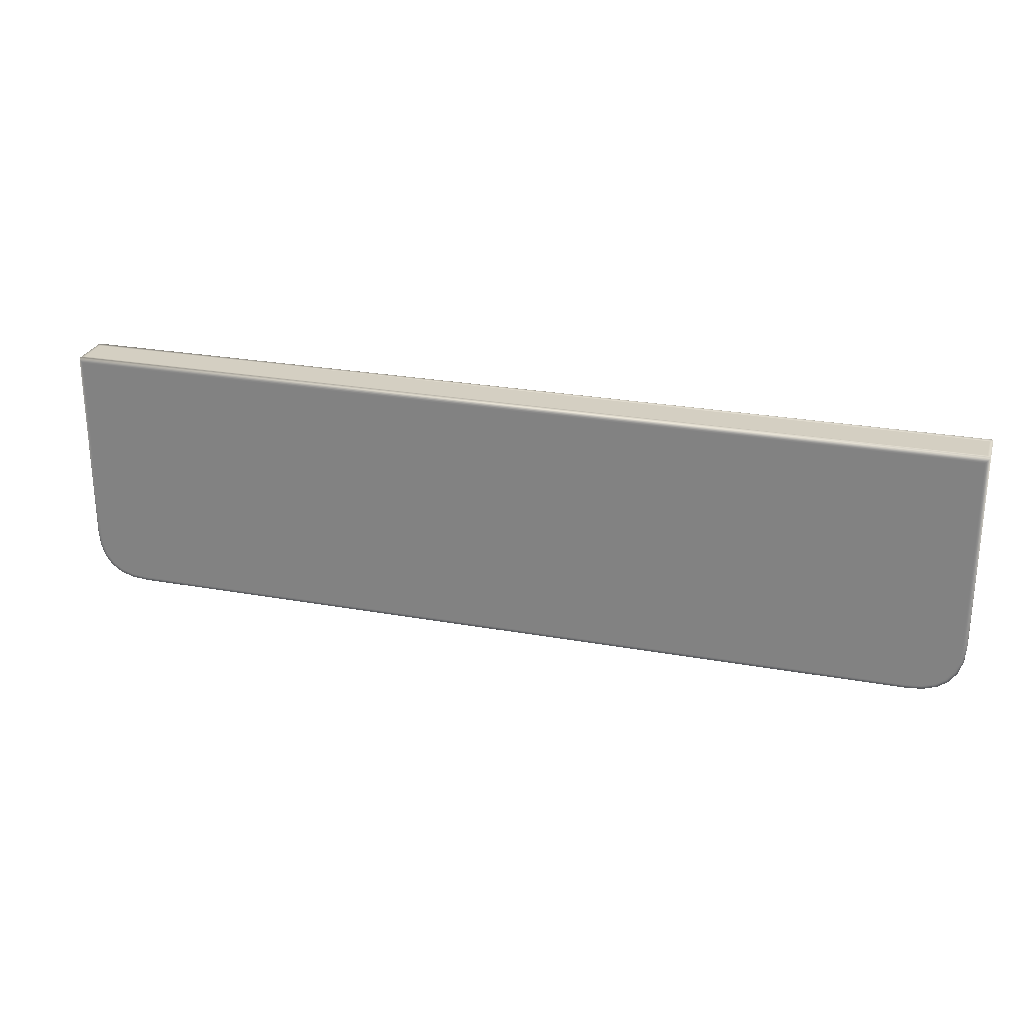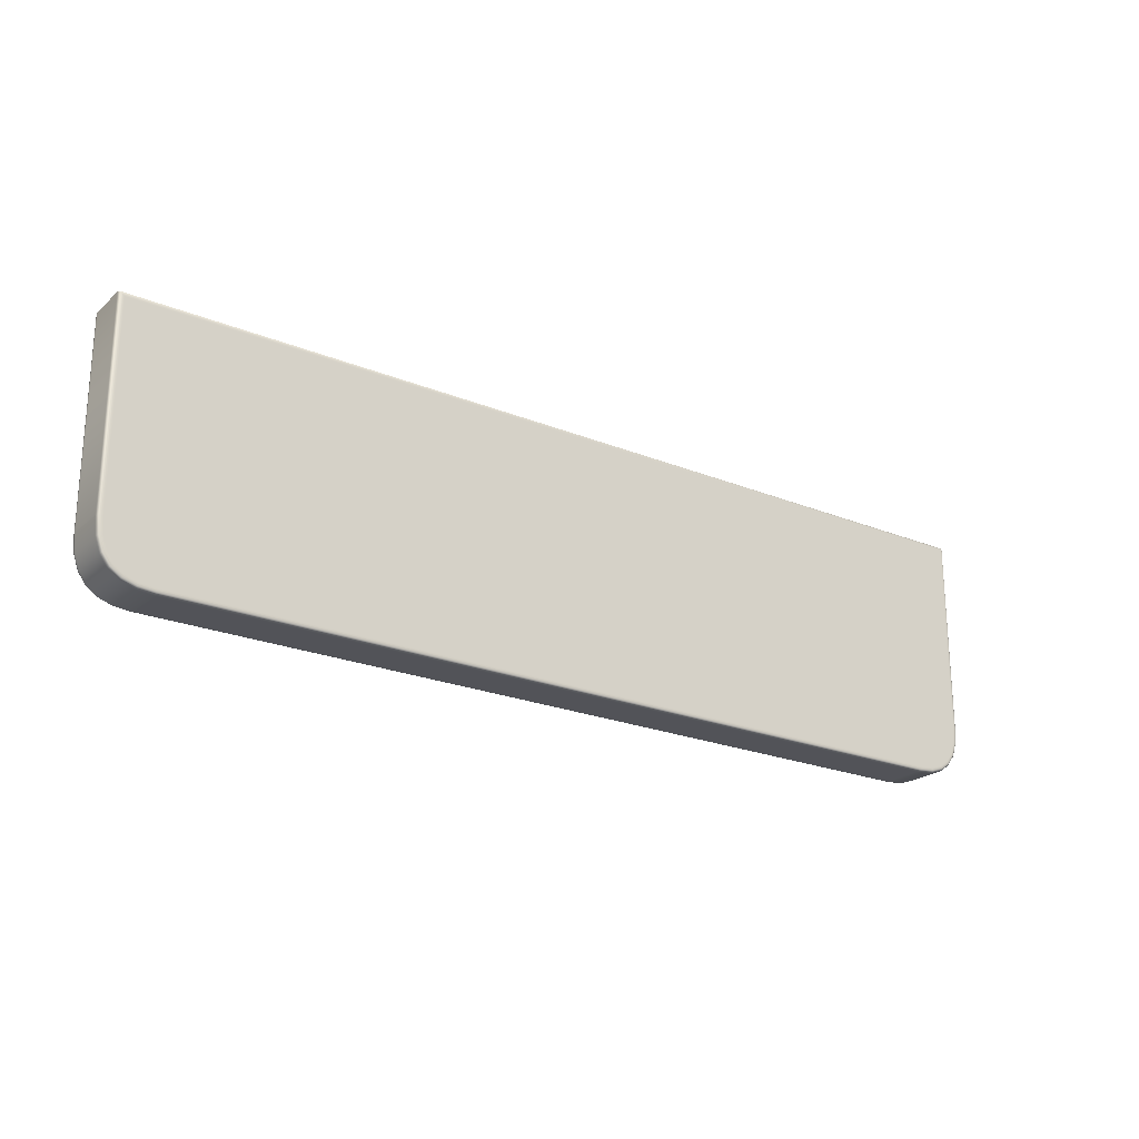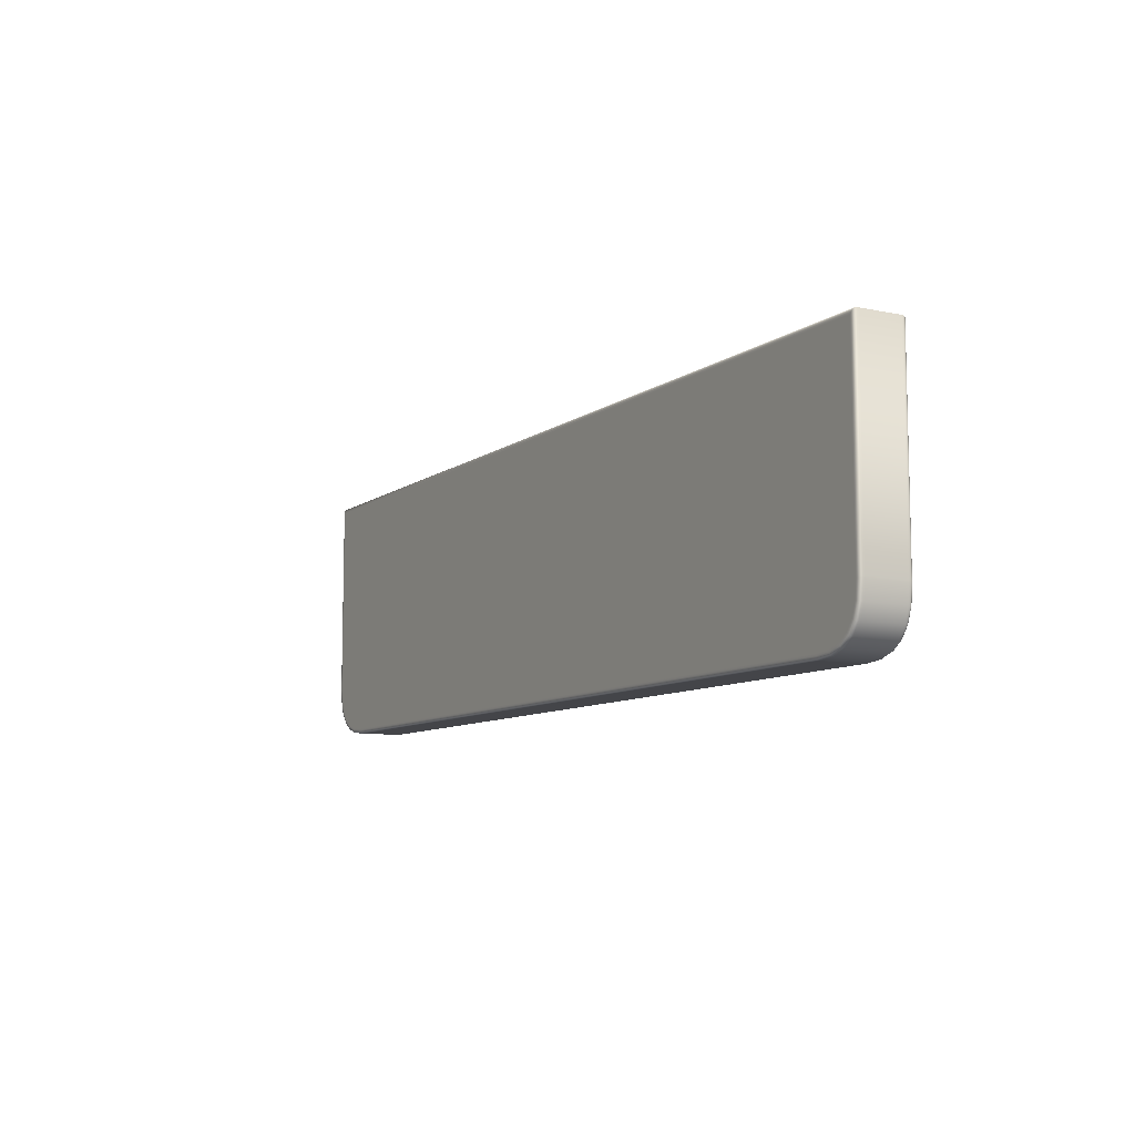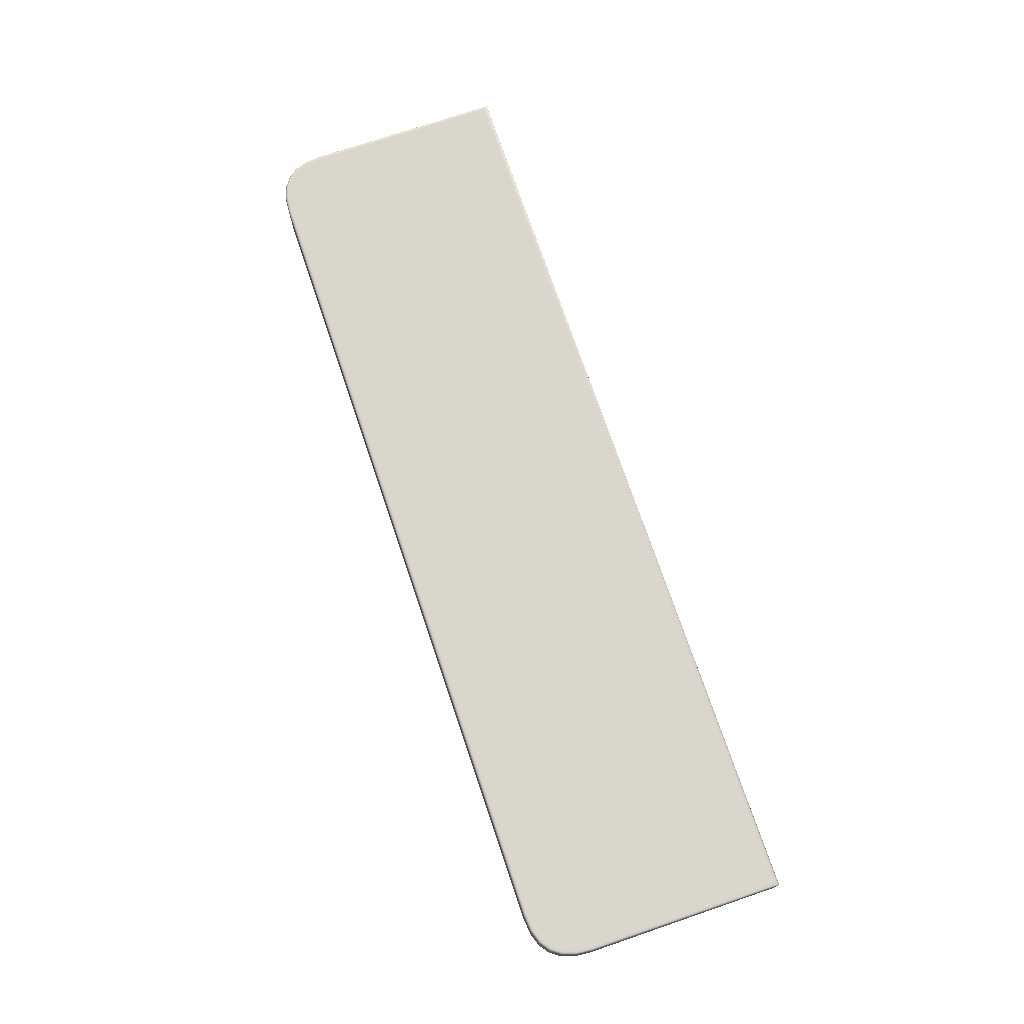
<metadata>
{"format":"obj","ext":"obj","renderer":"f3d","projection":"perspective","resolution":1024,"background":"white","views":[{"elev":25.7,"azim":16.1,"up":"+Y"},{"elev":-22.6,"azim":144.9,"up":"+Y"},{"elev":-9.0,"azim":60.3,"up":"+Y"},{"elev":73.8,"azim":71.2,"up":"+Z"}]}
</metadata>
<code>
v  214.6 367.3 712.3
v  214.6 367.3 724.8
v  -42.55 367.3 724.8
v  -42.55 367.3 712.3
v  232.2 447.3 724.8
v  232.1 384.8 724.8
v  232.1 384.8 712.3
v  232.2 447.3 712.3
v  -58.54 445.8 726.3
v  -58.54 384.8 726.3
v  230.6 384.8 726.3
v  230.7 445.8 726.3
v  -60.04 447.3 712.3
v  -60.04 384.8 712.3
v  -60.04 384.8 724.8
v  -60.04 447.3 724.8
v  230.7 445.8 710.8
v  230.6 384.8 710.8
v  -58.54 384.8 710.8
v  -58.54 445.8 710.8
v  231.2 447.3 723.8
v  231.2 447.3 713.3
v  -59.04 447.3 713.3
v  -59.04 447.3 723.8
v  215.1 367.3 712.3
v  220.3 367.8 712.3
v  220.3 367.8 724.8
v  215.1 367.3 724.8
v  224.6 369.2 712.3
v  224.6 369.2 724.8
v  227.9 371.6 712.3
v  227.9 371.6 724.8
v  -43.05 367.3 724.8
v  -48.24 367.8 724.8
v  -48.24 367.8 712.3
v  -43.05 367.3 712.3
v  -52.49 369.2 724.8
v  -52.49 369.2 712.3
v  -55.8 371.6 724.8
v  -55.8 371.6 712.3
v  232.1 384.3 724.8
v  231.7 379.1 724.8
v  231.7 379.1 712.3
v  232.1 384.3 712.3
v  230.3 374.9 724.8
v  230.3 374.9 712.3
v  -60.04 384.3 712.3
v  -59.57 379.2 712.3
v  -59.57 379.2 724.8
v  -60.04 384.3 724.8
v  -58.16 374.9 712.3
v  -58.16 374.9 724.8
v  214.6 367.3 711.8
v  -42.55 367.3 711.8
v  -42.55 367.4 711.4
v  214.6 367.4 711.4
v  -42.55 367.6 711.1
v  214.6 367.6 711.1
v  -42.55 367.3 725.3
v  214.6 367.3 725.3
v  214.6 367.4 725.7
v  -42.55 367.4 725.7
v  214.6 367.6 726
v  -42.55 367.6 726
v  232.1 384.8 725.3
v  232.2 447.3 725.3
v  232.1 447.2 725.7
v  232.1 384.8 725.7
v  231.9 447.1 726
v  231.9 384.8 726
v  232.2 447.3 711.8
v  232.1 384.8 711.8
v  232.1 384.8 711.4
v  232.1 447.2 711.4
v  231.9 384.8 711.1
v  231.9 447.1 711.1
v  -59.04 446.3 726.3
v  231.2 446.3 726.3
v  231.6 446.7 726.2
v  -59.47 446.8 726.2
v  -59.79 447.1 726
v  -59.04 384.8 726.3
v  -59.48 384.8 726.2
v  -59.79 384.8 726
v  -59.04 384.3 726.3
v  -59.48 384.3 726.2
v  -59.79 384.3 726
v  -58.54 384.3 726.3
v  -58.59 379.4 726.3
v  -59.02 379.3 726.2
v  -59.33 379.2 726
v  -58.09 379.5 726.3
v  -57.26 375.4 726.3
v  -57.65 375.2 726.2
v  -57.93 375 726
v  -56.81 375.6 726.3
v  -55.08 372.3 726.3
v  -55.39 372 726.2
v  -55.62 371.8 726
v  -54.72 372.7 726.3
v  -52.03 370.1 726.3
v  -52.23 369.7 726.2
v  -52.38 369.5 726
v  -51.8 370.6 726.3
v  -48.04 368.8 726.3
v  -48.13 368.4 726.2
v  -48.19 368.1 726
v  -47.93 369.3 726.3
v  -42.96 368.3 726.3
v  -43 367.9 726.2
v  -43.02 367.6 726
v  -42.91 368.8 726.3
v  -42.55 368.3 726.3
v  -42.55 367.9 726.2
v  -42.55 368.8 726.3
v  214.6 368.3 726.3
v  214.6 367.9 726.2
v  214.6 368.8 726.3
v  215.1 368.3 726.3
v  215.1 367.9 726.2
v  215.1 367.6 726
v  215.1 368.8 726.3
v  220.1 368.8 726.3
v  220.2 368.3 726.2
v  220.3 368 726
v  220 369.3 726.3
v  224.1 370.1 726.3
v  224.3 369.7 726.2
v  224.5 369.4 726
v  223.9 370.5 726.3
v  227.2 372.3 726.3
v  227.5 372 726.2
v  227.7 371.7 726
v  226.8 372.6 726.3
v  229.4 375.3 726.3
v  229.7 375.1 726.2
v  230 375 726
v  228.9 375.5 726.3
v  230.7 379.3 726.3
v  231.1 379.2 726.2
v  231.4 379.2 726
v  230.2 379.4 726.3
v  231.1 384.4 726.3
v  231.6 384.4 726.2
v  231.9 384.3 726
v  230.6 384.4 726.3
v  231.1 384.8 726.3
v  231.6 384.8 726.2
v  -60.04 384.8 711.8
v  -60.04 447.3 711.8
v  -59.97 447.3 711.4
v  -59.98 384.8 711.4
v  -59.79 447.1 711.1
v  -59.79 384.8 711.1
v  -60.04 447.3 725.3
v  -60.04 384.8 725.3
v  -59.98 384.8 725.7
v  -59.97 447.3 725.7
v  231.2 446.3 710.8
v  -59.04 446.3 710.8
v  -59.47 446.8 710.9
v  231.6 446.7 710.9
v  231.1 384.8 710.8
v  231.6 384.8 710.9
v  231.1 384.3 710.8
v  231.6 384.3 710.9
v  231.9 384.3 711.1
v  230.6 384.3 710.8
v  230.7 379.3 710.8
v  231.1 379.2 710.9
v  231.4 379.2 711.1
v  230.2 379.4 710.8
v  229.4 375.3 710.8
v  229.7 375.1 710.9
v  230 375 711.1
v  228.9 375.5 710.8
v  227.2 372.3 710.8
v  227.5 372 710.9
v  227.7 371.7 711.1
v  226.8 372.6 710.8
v  224.1 370.1 710.8
v  224.3 369.7 710.9
v  224.5 369.4 711.1
v  223.9 370.5 710.8
v  220.1 368.8 710.8
v  220.2 368.3 710.9
v  220.3 368 711.1
v  220 369.3 710.8
v  215 368.3 710.8
v  215.1 367.9 710.9
v  215.1 367.6 711.1
v  215 368.8 710.8
v  214.6 368.3 710.8
v  214.6 367.9 710.9
v  214.6 368.8 710.8
v  -42.55 368.3 710.8
v  -42.55 367.9 710.9
v  -42.55 368.8 710.8
v  -43.05 368.3 710.8
v  -43.05 367.9 710.9
v  -43.05 367.6 711.1
v  -43.05 368.8 710.8
v  -48.04 368.8 710.8
v  -48.13 368.4 710.9
v  -48.19 368.1 711.1
v  -47.93 369.3 710.8
v  -52.03 370.1 710.8
v  -52.23 369.7 710.9
v  -52.38 369.5 711.1
v  -51.8 370.6 710.8
v  -55.08 372.3 710.8
v  -55.39 372 710.9
v  -55.62 371.8 711.1
v  -54.72 372.7 710.8
v  -57.26 375.4 710.8
v  -57.65 375.2 710.9
v  -57.93 375 711.1
v  -56.81 375.6 710.8
v  -58.59 379.4 710.8
v  -59.02 379.3 710.9
v  -59.33 379.2 711.1
v  -58.09 379.5 710.8
v  -59.05 384.4 710.8
v  -59.48 384.4 710.9
v  -59.8 384.4 711.1
v  -58.55 384.5 710.8
v  -59.04 384.8 710.8
v  -59.48 384.8 710.9
v  220.3 367.8 711.8
v  215.1 367.3 711.8
v  215.1 367.4 711.4
v  220.3 367.8 711.4
v  215.1 367.3 725.3
v  220.3 367.8 725.3
v  220.3 367.8 725.7
v  215.1 367.4 725.7
v  224.6 369.2 711.8
v  224.6 369.2 711.4
v  224.6 369.2 725.3
v  224.6 369.2 725.7
v  227.9 371.6 711.8
v  227.8 371.6 711.4
v  227.9 371.6 725.3
v  227.8 371.6 725.7
v  -48.24 367.8 725.3
v  -43.05 367.3 725.3
v  -43.04 367.4 725.7
v  -48.23 367.9 725.7
v  -43.05 367.3 711.8
v  -48.24 367.8 711.8
v  -48.23 367.9 711.4
v  -43.05 367.4 711.4
v  -52.49 369.2 725.3
v  -52.46 369.3 725.7
v  -52.49 369.2 711.8
v  -52.46 369.3 711.4
v  -55.8 371.6 725.3
v  -55.75 371.6 725.7
v  -55.8 371.6 711.8
v  -55.75 371.6 711.4
v  231.7 379.1 725.3
v  232.1 384.3 725.3
v  232.1 384.3 725.7
v  231.6 379.1 725.7
v  232.1 384.3 711.8
v  231.7 379.1 711.8
v  231.6 379.1 711.4
v  232.1 384.3 711.4
v  230.3 374.9 725.3
v  230.2 374.9 725.7
v  230.3 374.9 711.8
v  230.2 374.9 711.4
v  -59.57 379.2 711.8
v  -60.04 384.3 711.8
v  -59.98 384.4 711.4
v  -59.51 379.2 711.4
v  -60.04 384.3 725.3
v  -59.57 379.2 725.3
v  -59.51 379.2 725.7
v  -59.98 384.3 725.7
v  -58.16 374.9 711.8
v  -58.1 374.9 711.4
v  -58.16 374.9 725.3
v  -58.1 374.9 725.7
o shelf
g shelf
f 1 2 3
f 3 4 1
f 5 6 7
f 7 8 5
f 9 10 11
f 11 12 9
f 13 14 15
f 15 16 13
f 17 18 19
f 19 20 17
f 21 22 23
f 23 24 21
f 25 26 27
f 27 28 25
f 26 29 30
f 30 27 26
f 29 31 32
f 32 30 29
f 1 25 28
f 28 2 1
f 33 34 35
f 35 36 33
f 34 37 38
f 38 35 34
f 37 39 40
f 40 38 37
f 3 33 36
f 36 4 3
f 41 42 43
f 43 44 41
f 42 45 46
f 46 43 42
f 45 32 31
f 31 46 45
f 6 41 44
f 44 7 6
f 47 48 49
f 49 50 47
f 48 51 52
f 52 49 48
f 51 40 39
f 39 52 51
f 14 47 50
f 50 15 14
f 53 54 55
f 55 56 53
f 56 55 57
f 57 58 56
f 1 4 54
f 54 53 1
f 59 60 61
f 61 62 59
f 62 61 63
f 63 64 62
f 3 2 60
f 60 59 3
f 65 66 67
f 67 68 65
f 68 67 69
f 69 70 68
f 6 5 66
f 66 65 6
f 71 72 73
f 73 74 71
f 74 73 75
f 75 76 74
f 8 7 72
f 72 71 8
f 77 78 79
f 79 80 77
f 80 79 69
f 69 81 80
f 9 12 78
f 78 77 9
f 82 77 80
f 80 83 82
f 83 80 81
f 81 84 83
f 10 9 77
f 77 82 10
f 85 82 83
f 83 86 85
f 86 83 84
f 84 87 86
f 88 10 82
f 82 85 88
f 89 85 86
f 86 90 89
f 90 86 87
f 87 91 90
f 92 88 85
f 85 89 92
f 93 89 90
f 90 94 93
f 94 90 91
f 91 95 94
f 96 92 89
f 89 93 96
f 97 93 94
f 94 98 97
f 98 94 95
f 95 99 98
f 100 96 93
f 93 97 100
f 101 97 98
f 98 102 101
f 102 98 99
f 99 103 102
f 104 100 97
f 97 101 104
f 105 101 102
f 102 106 105
f 106 102 103
f 103 107 106
f 108 104 101
f 101 105 108
f 109 105 106
f 106 110 109
f 110 106 107
f 107 111 110
f 112 108 105
f 105 109 112
f 113 109 110
f 110 114 113
f 114 110 111
f 111 64 114
f 115 112 109
f 109 113 115
f 116 113 114
f 114 117 116
f 117 114 64
f 64 63 117
f 118 115 113
f 113 116 118
f 119 116 117
f 117 120 119
f 120 117 63
f 63 121 120
f 122 118 116
f 116 119 122
f 123 119 120
f 120 124 123
f 124 120 121
f 121 125 124
f 126 122 119
f 119 123 126
f 127 123 124
f 124 128 127
f 128 124 125
f 125 129 128
f 130 126 123
f 123 127 130
f 131 127 128
f 128 132 131
f 132 128 129
f 129 133 132
f 134 130 127
f 127 131 134
f 135 131 132
f 132 136 135
f 136 132 133
f 133 137 136
f 138 134 131
f 131 135 138
f 139 135 136
f 136 140 139
f 140 136 137
f 137 141 140
f 142 138 135
f 135 139 142
f 143 139 140
f 140 144 143
f 144 140 141
f 141 145 144
f 146 142 139
f 139 143 146
f 147 143 144
f 144 148 147
f 148 144 145
f 145 70 148
f 11 146 143
f 143 147 11
f 78 147 148
f 148 79 78
f 79 148 70
f 70 69 79
f 12 11 147
f 147 78 12
f 149 150 151
f 151 152 149
f 152 151 153
f 153 154 152
f 14 13 150
f 150 149 14
f 155 156 157
f 157 158 155
f 158 157 84
f 84 81 158
f 16 15 156
f 156 155 16
f 159 160 161
f 161 162 159
f 162 161 153
f 153 76 162
f 17 20 160
f 160 159 17
f 163 159 162
f 162 164 163
f 164 162 76
f 76 75 164
f 18 17 159
f 159 163 18
f 165 163 164
f 164 166 165
f 166 164 75
f 75 167 166
f 168 18 163
f 163 165 168
f 169 165 166
f 166 170 169
f 170 166 167
f 167 171 170
f 172 168 165
f 165 169 172
f 173 169 170
f 170 174 173
f 174 170 171
f 171 175 174
f 176 172 169
f 169 173 176
f 177 173 174
f 174 178 177
f 178 174 175
f 175 179 178
f 180 176 173
f 173 177 180
f 181 177 178
f 178 182 181
f 182 178 179
f 179 183 182
f 184 180 177
f 177 181 184
f 185 181 182
f 182 186 185
f 186 182 183
f 183 187 186
f 188 184 181
f 181 185 188
f 189 185 186
f 186 190 189
f 190 186 187
f 187 191 190
f 192 188 185
f 185 189 192
f 193 189 190
f 190 194 193
f 194 190 191
f 191 58 194
f 195 192 189
f 189 193 195
f 196 193 194
f 194 197 196
f 197 194 58
f 58 57 197
f 198 195 193
f 193 196 198
f 199 196 197
f 197 200 199
f 200 197 57
f 57 201 200
f 202 198 196
f 196 199 202
f 203 199 200
f 200 204 203
f 204 200 201
f 201 205 204
f 206 202 199
f 199 203 206
f 207 203 204
f 204 208 207
f 208 204 205
f 205 209 208
f 210 206 203
f 203 207 210
f 211 207 208
f 208 212 211
f 212 208 209
f 209 213 212
f 214 210 207
f 207 211 214
f 215 211 212
f 212 216 215
f 216 212 213
f 213 217 216
f 218 214 211
f 211 215 218
f 219 215 216
f 216 220 219
f 220 216 217
f 217 221 220
f 222 218 215
f 215 219 222
f 223 219 220
f 220 224 223
f 224 220 221
f 221 225 224
f 226 222 219
f 219 223 226
f 227 223 224
f 224 228 227
f 228 224 225
f 225 154 228
f 19 226 223
f 223 227 19
f 160 227 228
f 228 161 160
f 161 228 154
f 154 153 161
f 20 19 227
f 227 160 20
f 66 155 158
f 158 67 66
f 67 158 81
f 81 69 67
f 5 16 155
f 155 66 5
f 150 71 74
f 74 151 150
f 151 74 76
f 76 153 151
f 13 8 71
f 71 150 13
f 229 230 231
f 231 232 229
f 232 231 191
f 191 187 232
f 26 25 230
f 230 229 26
f 233 234 235
f 235 236 233
f 236 235 125
f 125 121 236
f 28 27 234
f 234 233 28
f 237 229 232
f 232 238 237
f 238 232 187
f 187 183 238
f 29 26 229
f 229 237 29
f 234 239 240
f 240 235 234
f 235 240 129
f 129 125 235
f 27 30 239
f 239 234 27
f 241 237 238
f 238 242 241
f 242 238 183
f 183 179 242
f 31 29 237
f 237 241 31
f 239 243 244
f 244 240 239
f 240 244 133
f 133 129 240
f 30 32 243
f 243 239 30
f 230 53 56
f 56 231 230
f 231 56 58
f 58 191 231
f 25 1 53
f 53 230 25
f 60 233 236
f 236 61 60
f 61 236 121
f 121 63 61
f 2 28 233
f 233 60 2
f 245 246 247
f 247 248 245
f 248 247 111
f 111 107 248
f 34 33 246
f 246 245 34
f 249 250 251
f 251 252 249
f 252 251 205
f 205 201 252
f 36 35 250
f 250 249 36
f 253 245 248
f 248 254 253
f 254 248 107
f 107 103 254
f 37 34 245
f 245 253 37
f 250 255 256
f 256 251 250
f 251 256 209
f 209 205 251
f 35 38 255
f 255 250 35
f 257 253 254
f 254 258 257
f 258 254 103
f 103 99 258
f 39 37 253
f 253 257 39
f 255 259 260
f 260 256 255
f 256 260 213
f 213 209 256
f 38 40 259
f 259 255 38
f 246 59 62
f 62 247 246
f 247 62 64
f 64 111 247
f 33 3 59
f 59 246 33
f 54 249 252
f 252 55 54
f 55 252 201
f 201 57 55
f 4 36 249
f 249 54 4
f 261 262 263
f 263 264 261
f 264 263 145
f 145 141 264
f 42 41 262
f 262 261 42
f 265 266 267
f 267 268 265
f 268 267 171
f 171 167 268
f 44 43 266
f 266 265 44
f 269 261 264
f 264 270 269
f 270 264 141
f 141 137 270
f 45 42 261
f 261 269 45
f 266 271 272
f 272 267 266
f 267 272 175
f 175 171 267
f 43 46 271
f 271 266 43
f 243 269 270
f 270 244 243
f 244 270 137
f 137 133 244
f 32 45 269
f 269 243 32
f 271 241 242
f 242 272 271
f 272 242 179
f 179 175 272
f 46 31 241
f 241 271 46
f 262 65 68
f 68 263 262
f 263 68 70
f 70 145 263
f 41 6 65
f 65 262 41
f 72 265 268
f 268 73 72
f 73 268 167
f 167 75 73
f 7 44 265
f 265 72 7
f 273 274 275
f 275 276 273
f 276 275 225
f 225 221 276
f 48 47 274
f 274 273 48
f 277 278 279
f 279 280 277
f 280 279 91
f 91 87 280
f 50 49 278
f 278 277 50
f 281 273 276
f 276 282 281
f 282 276 221
f 221 217 282
f 51 48 273
f 273 281 51
f 278 283 284
f 284 279 278
f 279 284 95
f 95 91 279
f 49 52 283
f 283 278 49
f 259 281 282
f 282 260 259
f 260 282 217
f 217 213 260
f 40 51 281
f 281 259 40
f 283 257 258
f 258 284 283
f 284 258 99
f 99 95 284
f 52 39 257
f 257 283 52
f 274 149 152
f 152 275 274
f 275 152 154
f 154 225 275
f 47 14 149
f 149 274 47
f 156 277 280
f 280 157 156
f 157 280 87
f 87 84 157
f 15 50 277
f 277 156 15
f 5 8 22
f 22 21 5
f 8 13 23
f 23 22 8
f 13 16 24
f 24 23 13
f 16 5 21
f 21 24 16
f 88 92 142
f 142 146 11
f 88 142 11
f 10 88 11
f 168 172 222
f 222 226 19
f 168 222 19
f 18 168 19
f 96 100 134
f 134 138 142
f 96 134 142
f 92 96 142
f 176 180 214
f 214 218 222
f 176 214 222
f 172 176 222
f 104 108 126
f 126 130 134
f 104 126 134
f 100 104 134
f 184 188 206
f 206 210 214
f 184 206 214
f 180 184 214
f 108 112 115
f 115 118 122
f 108 115 122
f 108 122 126
f 188 192 195
f 188 195 198
f 188 198 202
f 188 202 206

</code>
